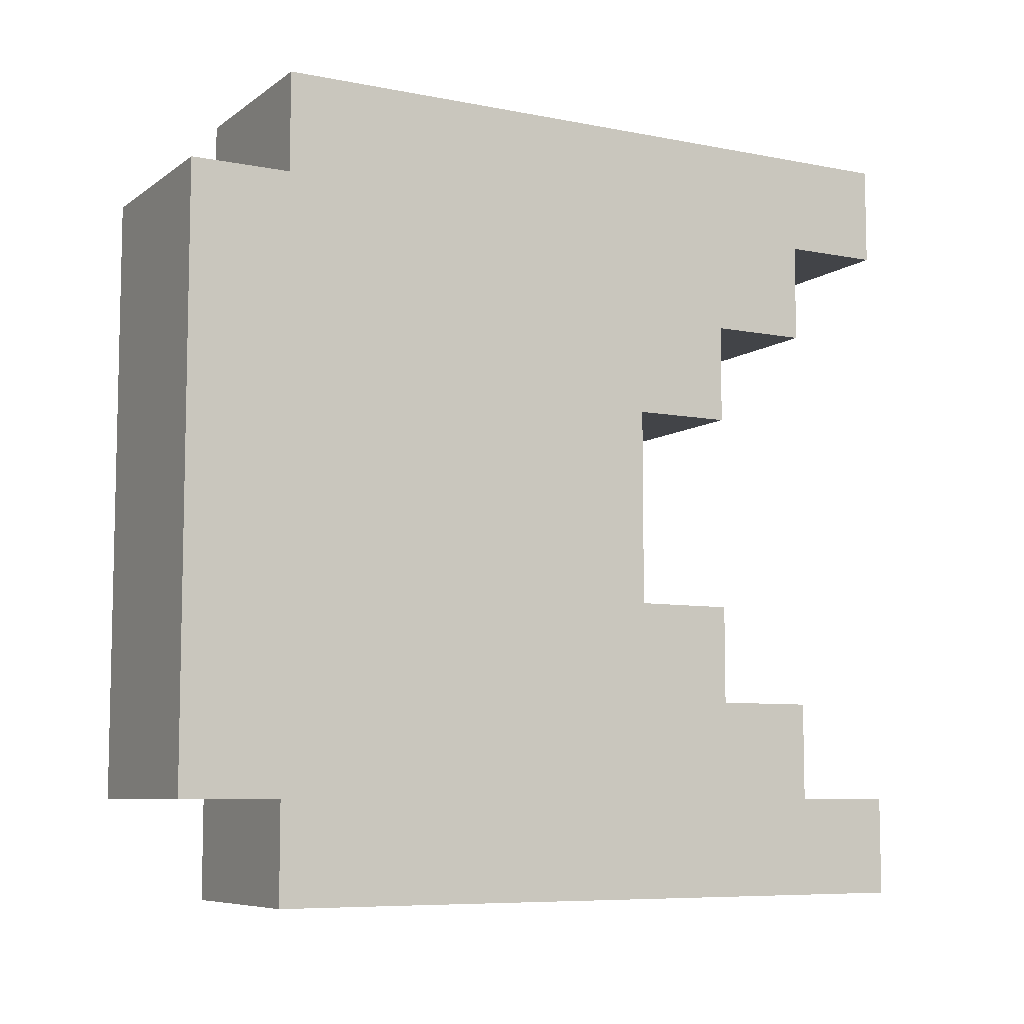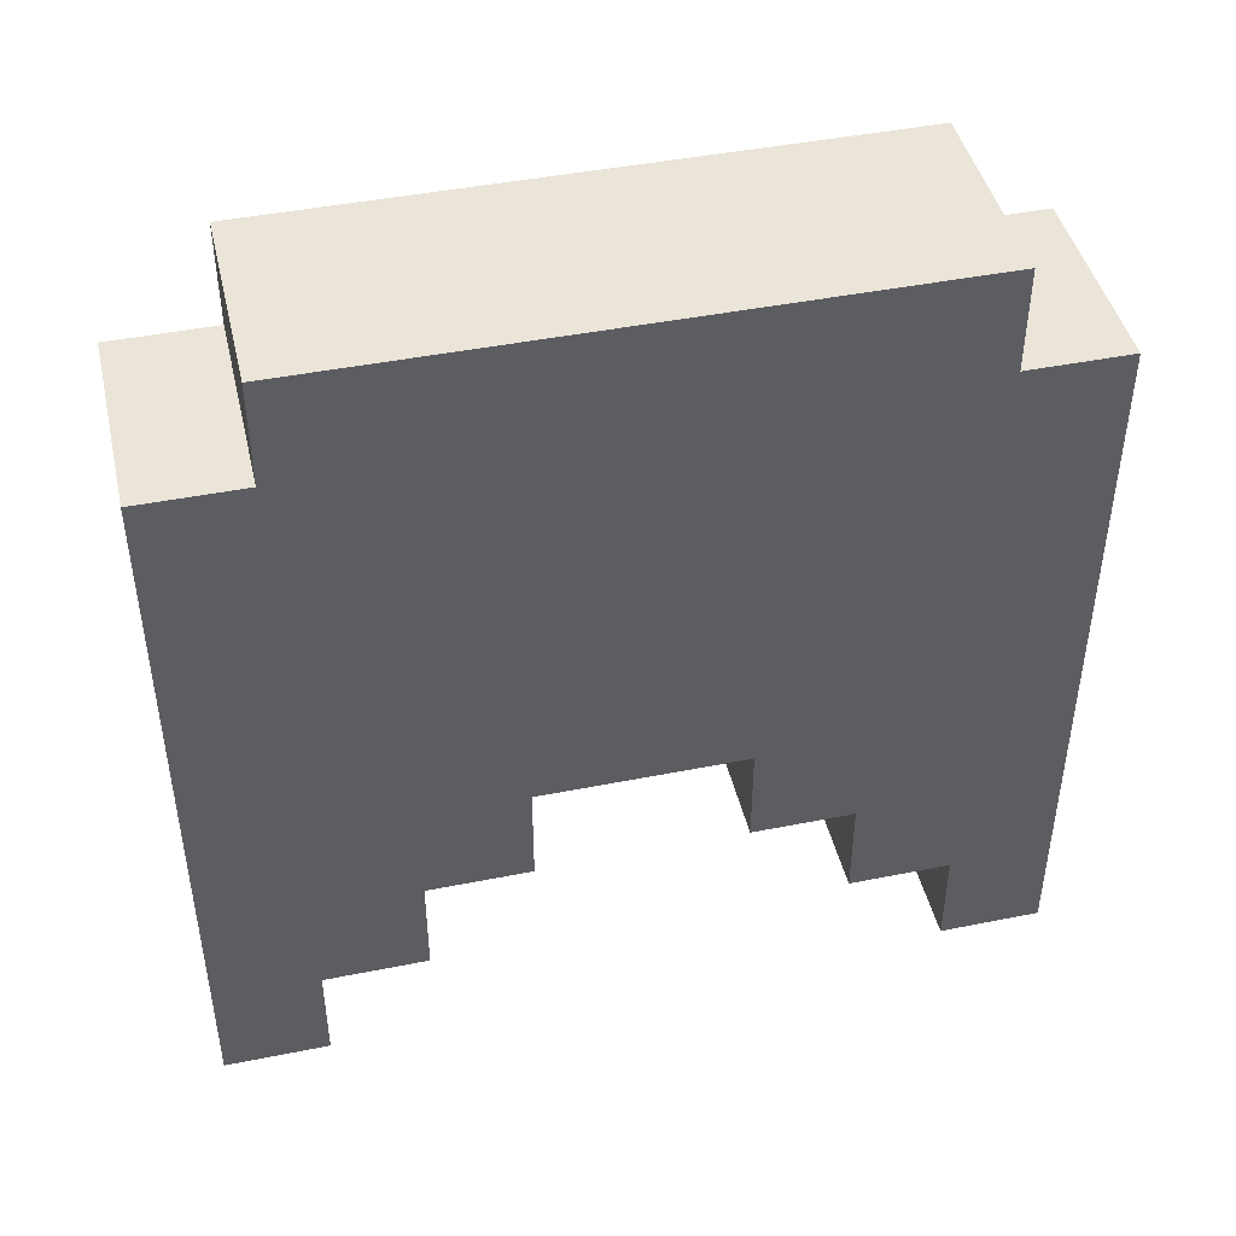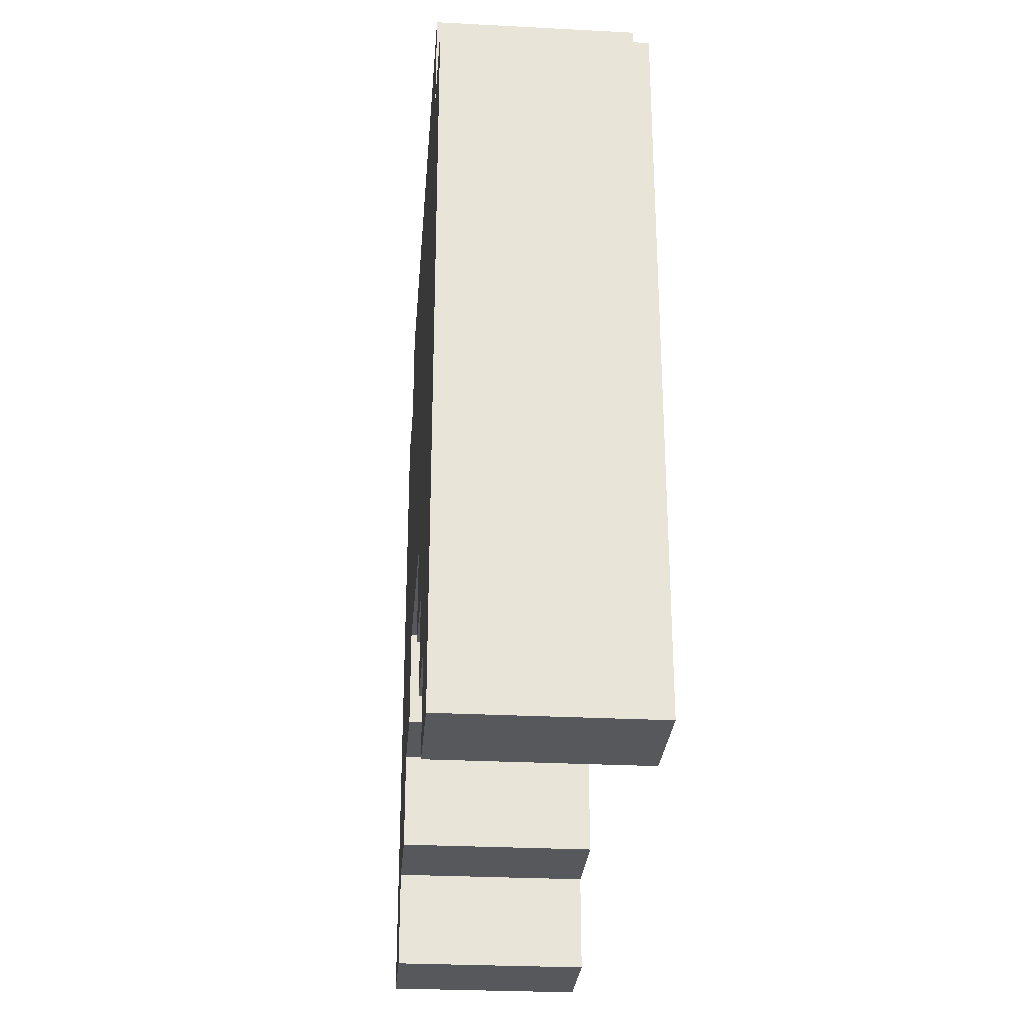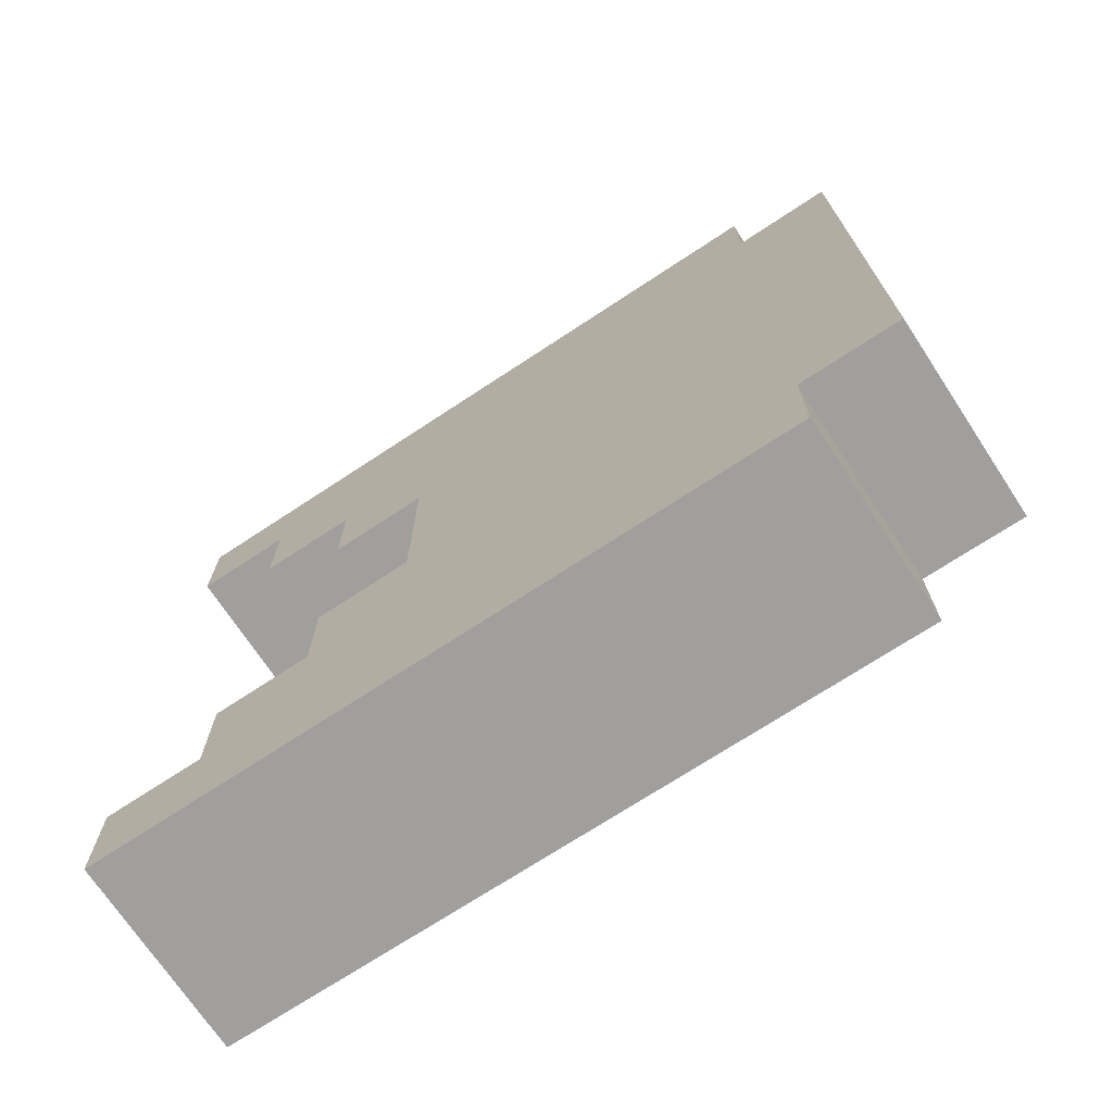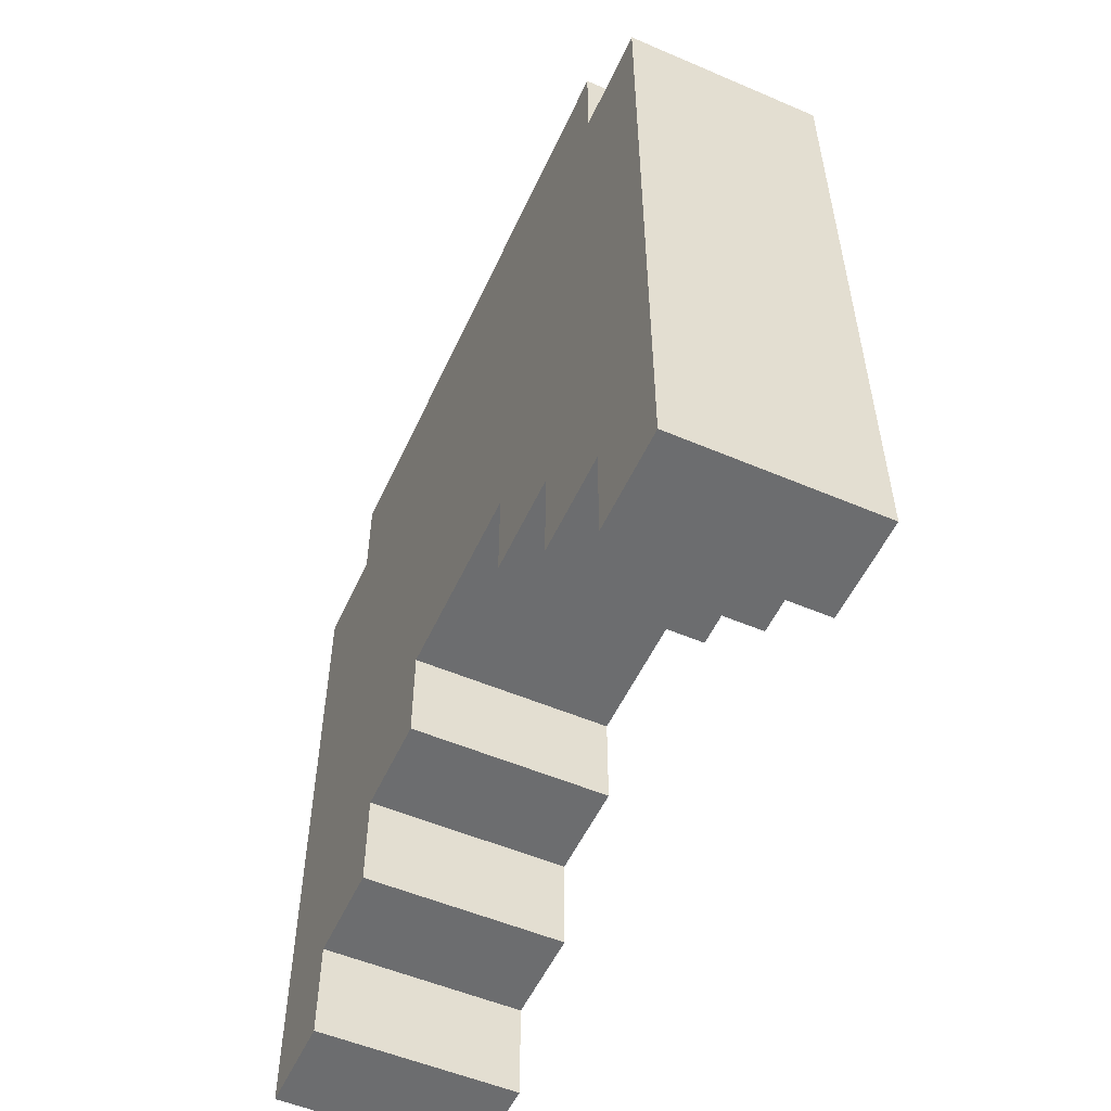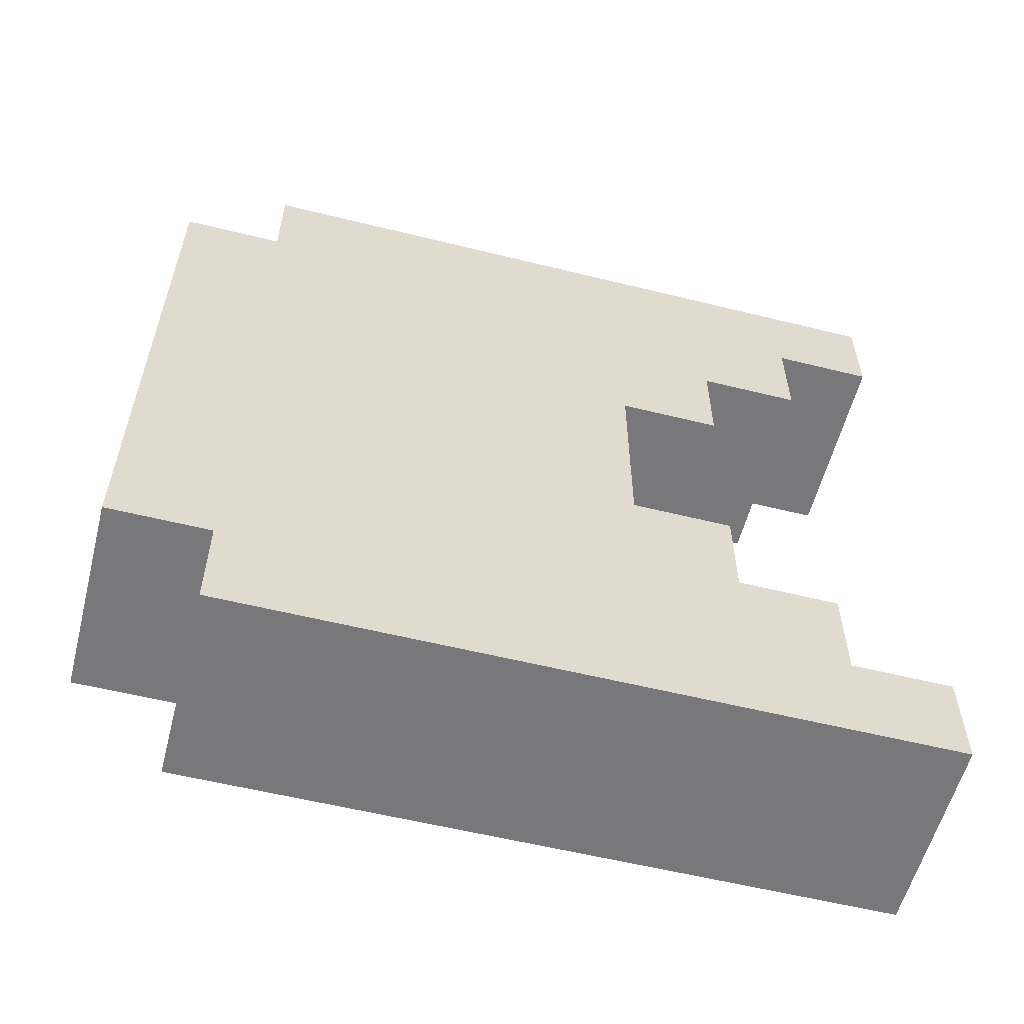
<metadata>
{"format":"obj","ext":"obj","renderer":"f3d","projection":"perspective","resolution":1024,"background":"white","views":[{"elev":-7.7,"azim":61.1,"up":"+Y"},{"elev":44.6,"azim":76.9,"up":"+Z"},{"elev":-28.3,"azim":175.5,"up":"+Z"},{"elev":-71.3,"azim":-56.6,"up":"+Y"},{"elev":-53.9,"azim":-24.4,"up":"+Z"},{"elev":-57.5,"azim":75.6,"up":"+Y"}]}
</metadata>
<code>
g pacman
v 0 0 0
v 1 0 0
v 2 0 0
v 0 0 1
v 1 0 1
v 2 0 1
v 0 0 2
v 1 0 2
v 2 0 2
v 0 0 3
v 1 0 3
v 2 0 3
v 0 0 4
v 1 0 4
v 2 0 4
v 0 0 5
v 1 0 5
v 2 0 5
v 0 0 6
v 1 0 6
v 2 0 6
v 0 0 7
v 1 0 7
v 2 0 7
v 0 1 0
v 1 1 0
v 2 1 0
v 0 1 1
v 1 1 1
v 2 1 1
v 0 1 2
v 2 1 2
v 0 1 3
v 2 1 3
v 0 1 4
v 2 1 4
v 0 1 5
v 2 1 5
v 0 1 6
v 2 1 6
v 0 1 7
v 1 1 7
v 2 1 7
v 0 1 8
v 1 1 8
v 2 1 8
v 0 2 1
v 1 2 1
v 2 2 1
v 0 2 2
v 1 2 2
v 2 2 2
v 0 2 3
v 2 2 3
v 0 2 4
v 2 2 4
v 0 2 5
v 2 2 5
v 0 2 6
v 2 2 6
v 0 2 7
v 2 2 7
v 0 2 8
v 1 2 8
v 2 2 8
v 0 3 2
v 1 3 2
v 2 3 2
v 0 3 3
v 1 3 3
v 2 3 3
v 0 3 4
v 2 3 4
v 0 3 5
v 2 3 5
v 0 3 6
v 2 3 6
v 0 3 7
v 2 3 7
v 0 3 8
v 1 3 8
v 2 3 8
v 0 4 3
v 1 4 3
v 2 4 3
v 0 4 4
v 2 4 4
v 0 4 5
v 2 4 5
v 0 4 6
v 2 4 6
v 0 4 7
v 2 4 7
v 0 4 8
v 1 4 8
v 2 4 8
v 0 5 2
v 1 5 2
v 2 5 2
v 0 5 3
v 1 5 3
v 2 5 3
v 0 5 4
v 2 5 4
v 0 5 5
v 2 5 5
v 0 5 6
v 2 5 6
v 0 5 7
v 2 5 7
v 0 5 8
v 1 5 8
v 2 5 8
v 0 6 1
v 1 6 1
v 2 6 1
v 0 6 2
v 1 6 2
v 2 6 2
v 0 6 3
v 2 6 3
v 0 6 4
v 2 6 4
v 0 6 5
v 2 6 5
v 0 6 6
v 2 6 6
v 0 6 7
v 2 6 7
v 0 6 8
v 1 6 8
v 2 6 8
v 0 7 0
v 1 7 0
v 2 7 0
v 0 7 1
v 1 7 1
v 2 7 1
v 0 7 2
v 2 7 2
v 0 7 3
v 2 7 3
v 0 7 4
v 2 7 4
v 0 7 5
v 2 7 5
v 0 7 6
v 2 7 6
v 0 7 7
v 1 7 7
v 2 7 7
v 0 7 8
v 1 7 8
v 2 7 8
v 0 8 0
v 1 8 0
v 2 8 0
v 0 8 1
v 1 8 1
v 2 8 1
v 0 8 2
v 1 8 2
v 2 8 2
v 0 8 3
v 1 8 3
v 2 8 3
v 0 8 4
v 1 8 4
v 2 8 4
v 0 8 5
v 1 8 5
v 2 8 5
v 0 8 6
v 1 8 6
v 2 8 6
v 0 8 7
v 1 8 7
v 2 8 7
f 1 4 28 25
f 1 2 5 4
f 25 28 29 26
f 1 25 26 2
f 3 27 30 6
f 2 3 6 5
f 26 29 30 27
f 2 26 27 3
f 4 7 31 28
f 4 5 8 7
f 6 30 32 9
f 5 6 9 8
f 7 10 33 31
f 7 8 11 10
f 9 32 34 12
f 8 9 12 11
f 10 13 35 33
f 10 11 14 13
f 12 34 36 15
f 11 12 15 14
f 13 16 37 35
f 13 14 17 16
f 15 36 38 18
f 14 15 18 17
f 16 19 39 37
f 16 17 20 19
f 18 38 40 21
f 17 18 21 20
f 19 22 41 39
f 19 20 23 22
f 22 23 42 41
f 21 40 43 24
f 20 21 24 23
f 23 24 43 42
f 28 31 50 47
f 47 50 51 48
f 28 47 48 29
f 30 49 52 32
f 48 51 52 49
f 29 48 49 30
f 31 33 53 50
f 32 52 54 34
f 33 35 55 53
f 34 54 56 36
f 35 37 57 55
f 36 56 58 38
f 37 39 59 57
f 38 58 60 40
f 39 41 61 59
f 40 60 62 43
f 41 44 63 61
f 41 42 45 44
f 44 45 64 63
f 43 62 65 46
f 42 43 46 45
f 45 46 65 64
f 50 53 69 66
f 66 69 70 67
f 50 66 67 51
f 52 68 71 54
f 67 70 71 68
f 51 67 68 52
f 53 55 72 69
f 54 71 73 56
f 55 57 74 72
f 56 73 75 58
f 57 59 76 74
f 58 75 77 60
f 59 61 78 76
f 60 77 79 62
f 61 63 80 78
f 63 64 81 80
f 62 79 82 65
f 64 65 82 81
f 69 72 86 83
f 69 83 84 70
f 71 85 87 73
f 70 84 85 71
f 72 74 88 86
f 73 87 89 75
f 74 76 90 88
f 75 89 91 77
f 76 78 92 90
f 77 91 93 79
f 78 80 94 92
f 80 81 95 94
f 79 93 96 82
f 81 82 96 95
f 83 86 103 100
f 83 100 101 84
f 85 102 104 87
f 84 101 102 85
f 86 88 105 103
f 87 104 106 89
f 88 90 107 105
f 89 106 108 91
f 90 92 109 107
f 91 108 110 93
f 92 94 111 109
f 94 95 112 111
f 93 110 113 96
f 95 96 113 112
f 97 100 120 117
f 97 98 101 100
f 97 117 118 98
f 99 119 121 102
f 98 99 102 101
f 98 118 119 99
f 100 103 122 120
f 102 121 123 104
f 103 105 124 122
f 104 123 125 106
f 105 107 126 124
f 106 125 127 108
f 107 109 128 126
f 108 127 129 110
f 109 111 130 128
f 111 112 131 130
f 110 129 132 113
f 112 113 132 131
f 114 117 139 136
f 114 115 118 117
f 114 136 137 115
f 116 138 140 119
f 115 116 119 118
f 115 137 138 116
f 117 120 141 139
f 119 140 142 121
f 120 122 143 141
f 121 142 144 123
f 122 124 145 143
f 123 144 146 125
f 124 126 147 145
f 125 146 148 127
f 126 128 149 147
f 127 148 151 129
f 128 130 152 149
f 149 152 153 150
f 130 131 153 152
f 129 151 154 132
f 150 153 154 151
f 131 132 154 153
f 133 136 158 155
f 133 134 137 136
f 155 158 159 156
f 133 155 156 134
f 135 157 160 138
f 134 135 138 137
f 156 159 160 157
f 134 156 157 135
f 136 139 161 158
f 158 161 162 159
f 138 160 163 140
f 159 162 163 160
f 139 141 164 161
f 161 164 165 162
f 140 163 166 142
f 162 165 166 163
f 141 143 167 164
f 164 167 168 165
f 142 166 169 144
f 165 168 169 166
f 143 145 170 167
f 167 170 171 168
f 144 169 172 146
f 168 171 172 169
f 145 147 173 170
f 170 173 174 171
f 146 172 175 148
f 171 174 175 172
f 147 149 176 173
f 173 176 177 174
f 149 150 177 176
f 148 175 178 151
f 174 177 178 175
f 150 151 178 177

</code>
